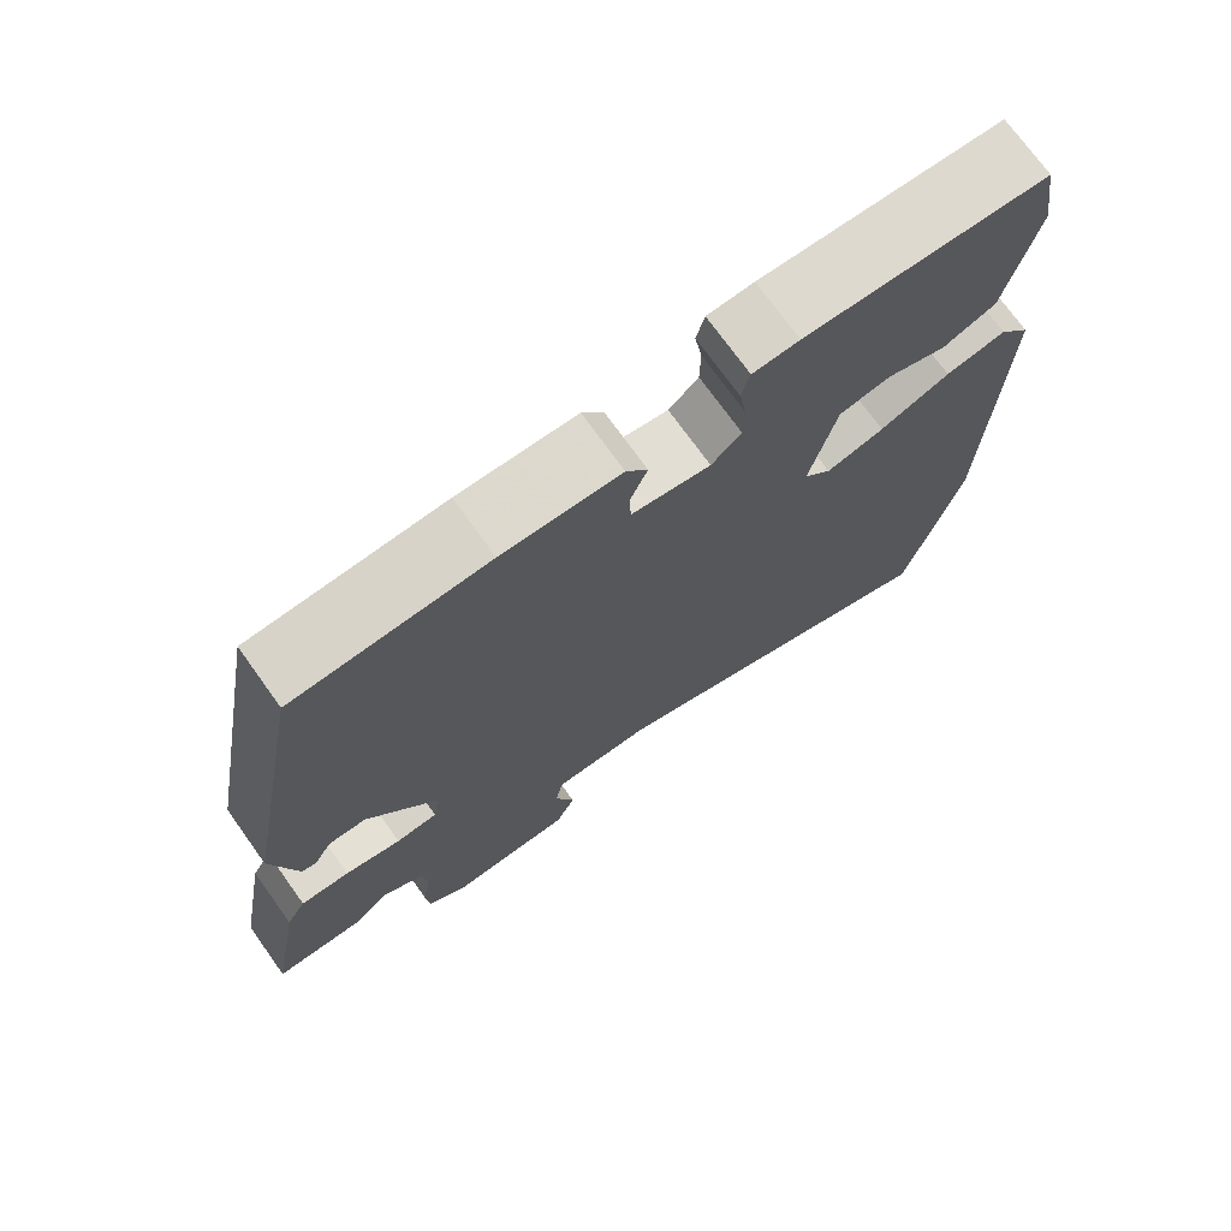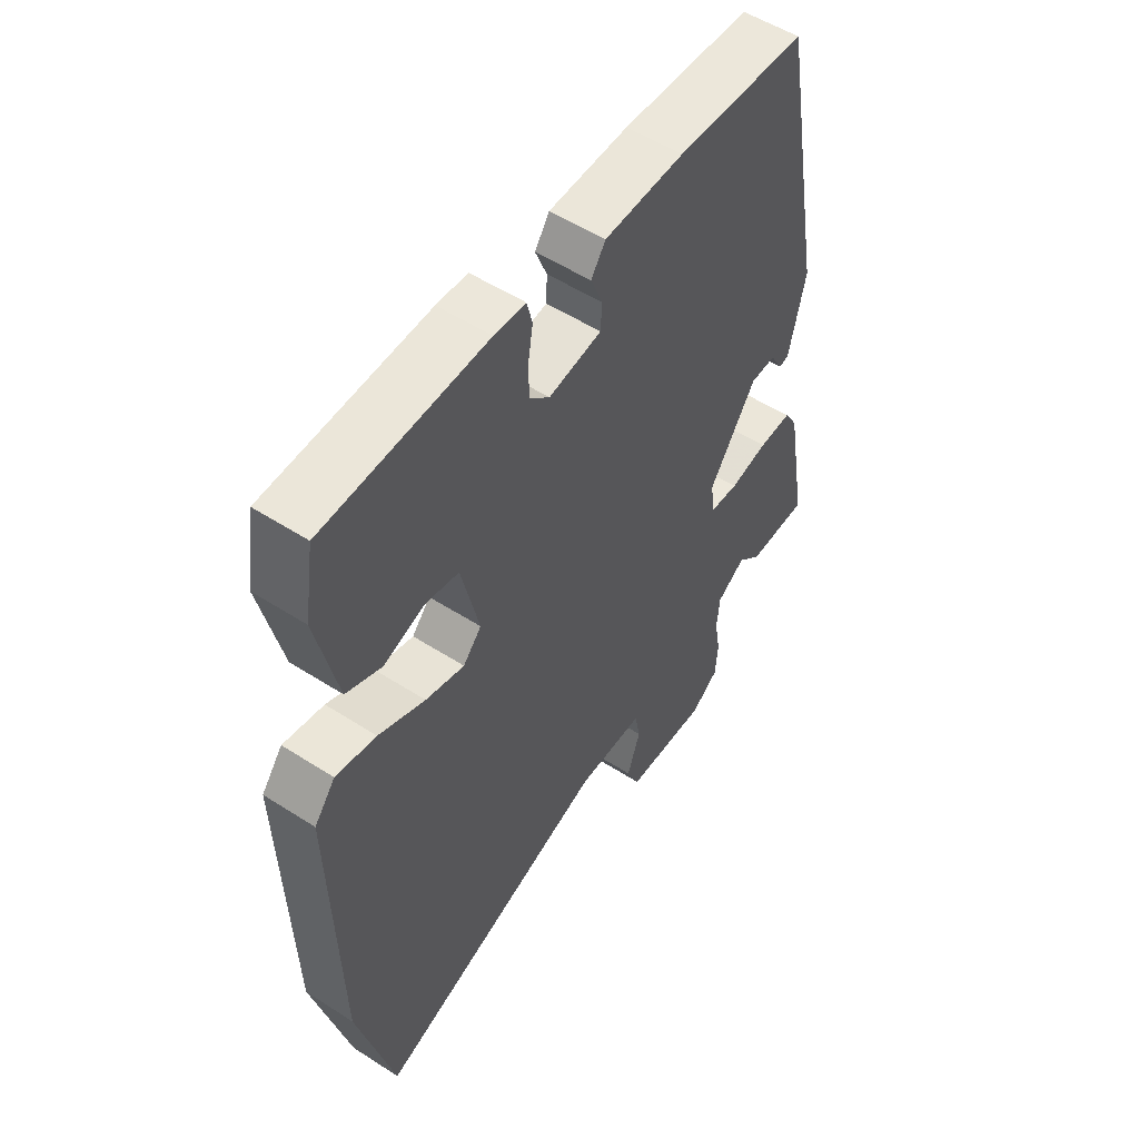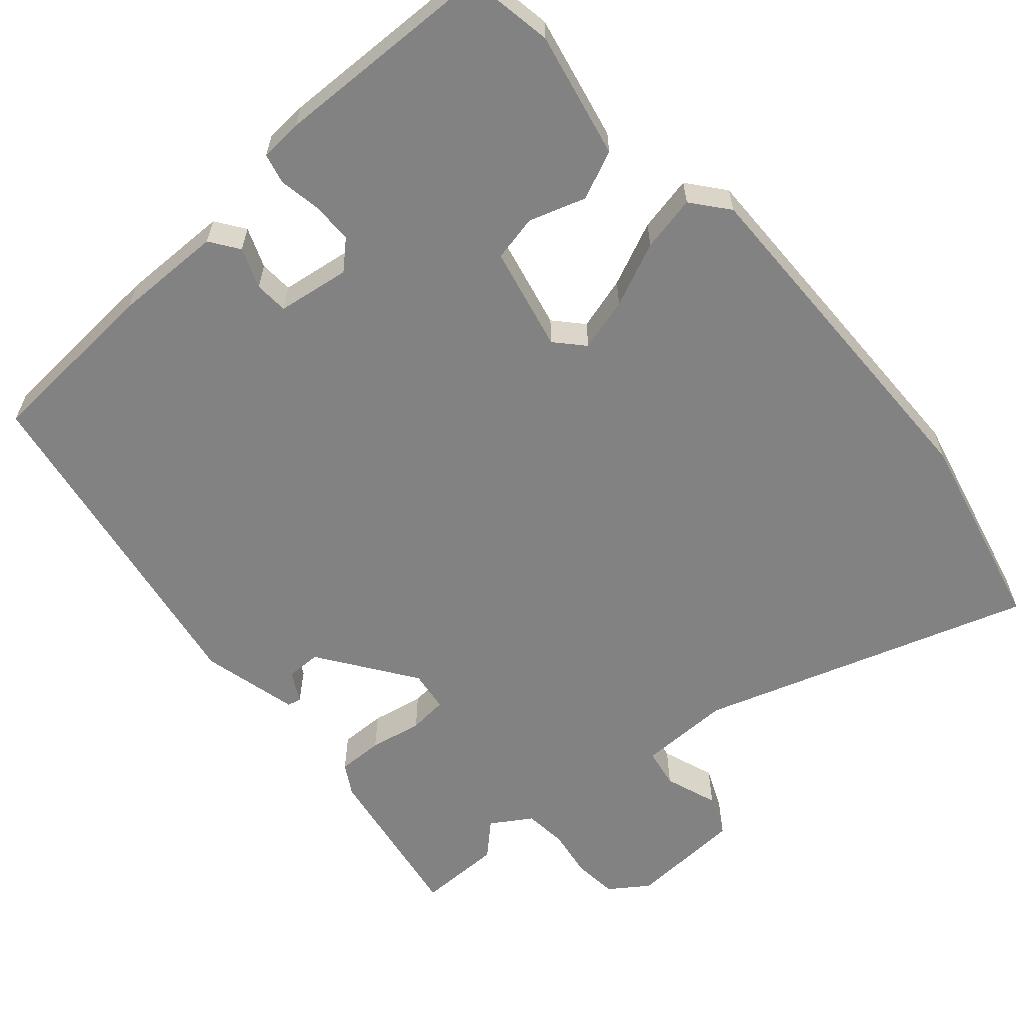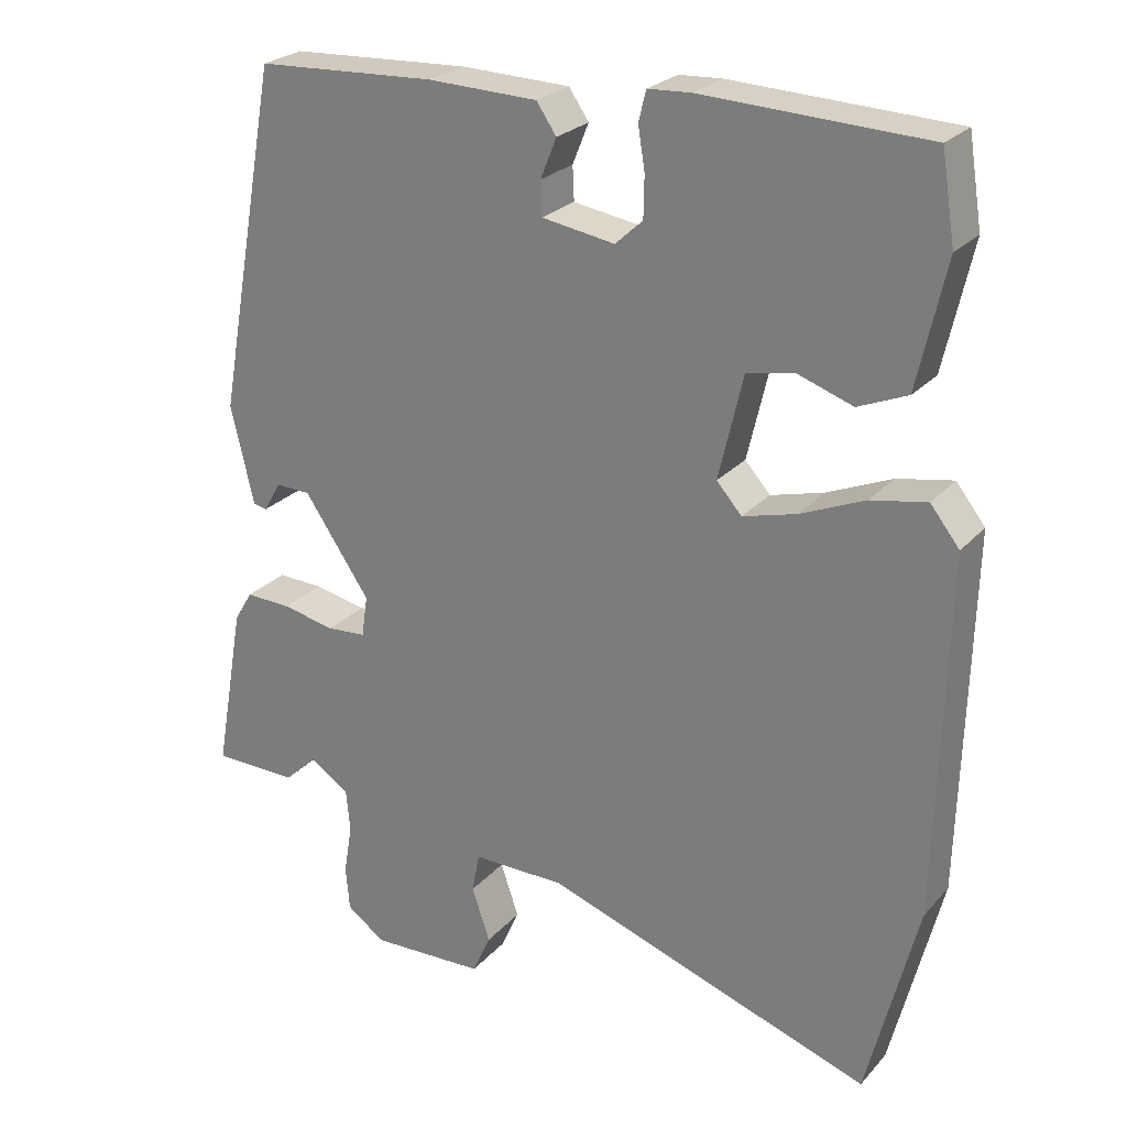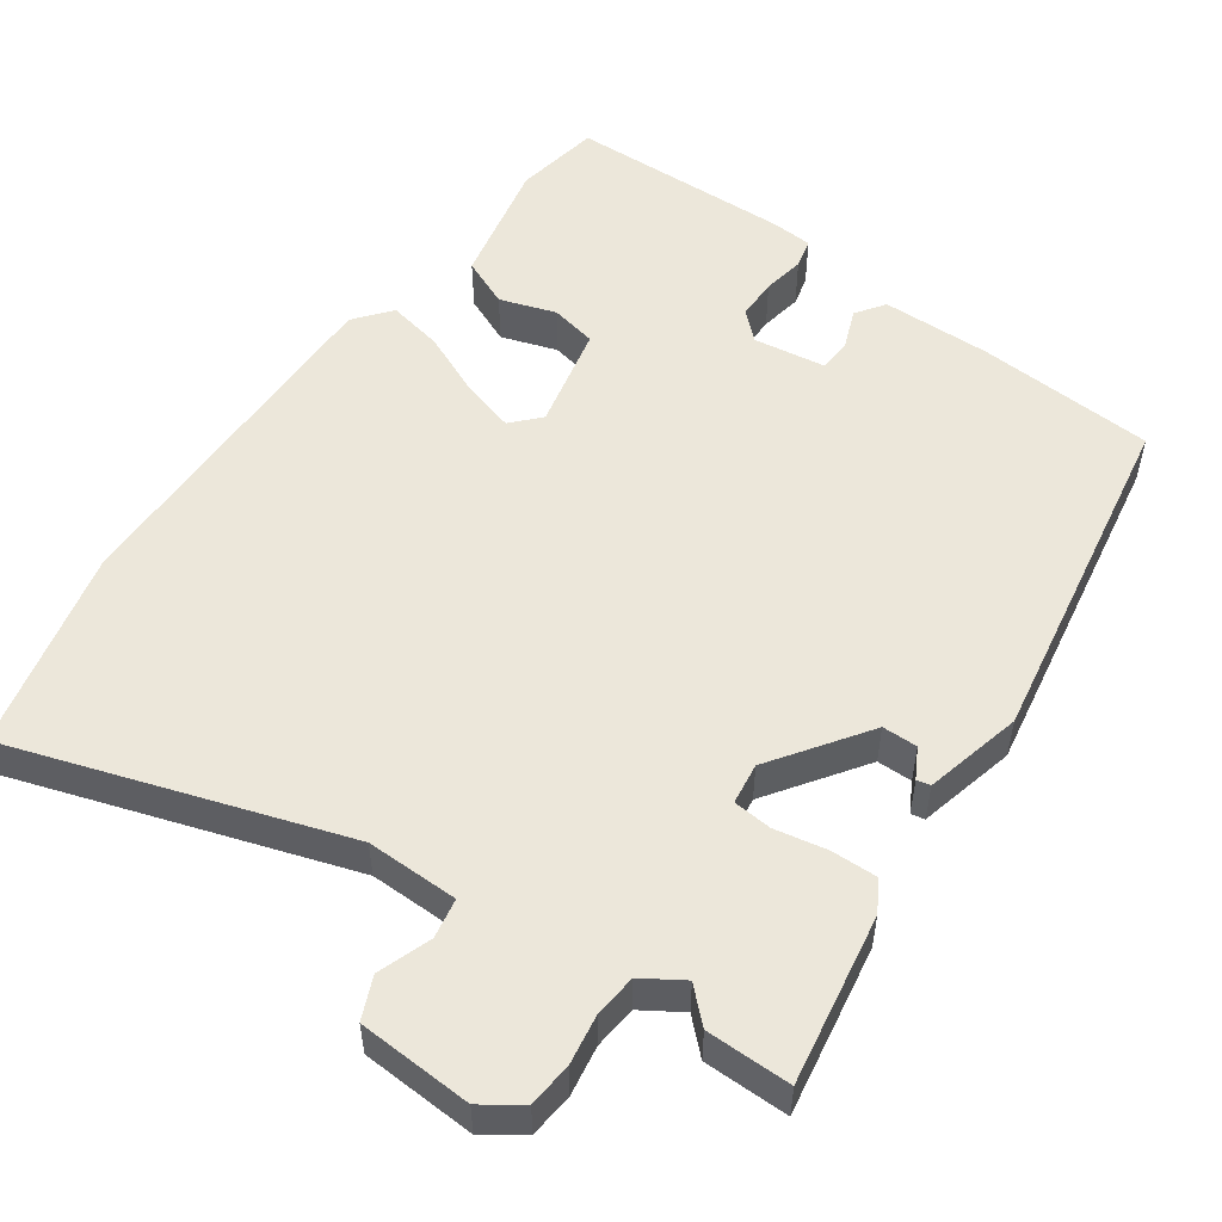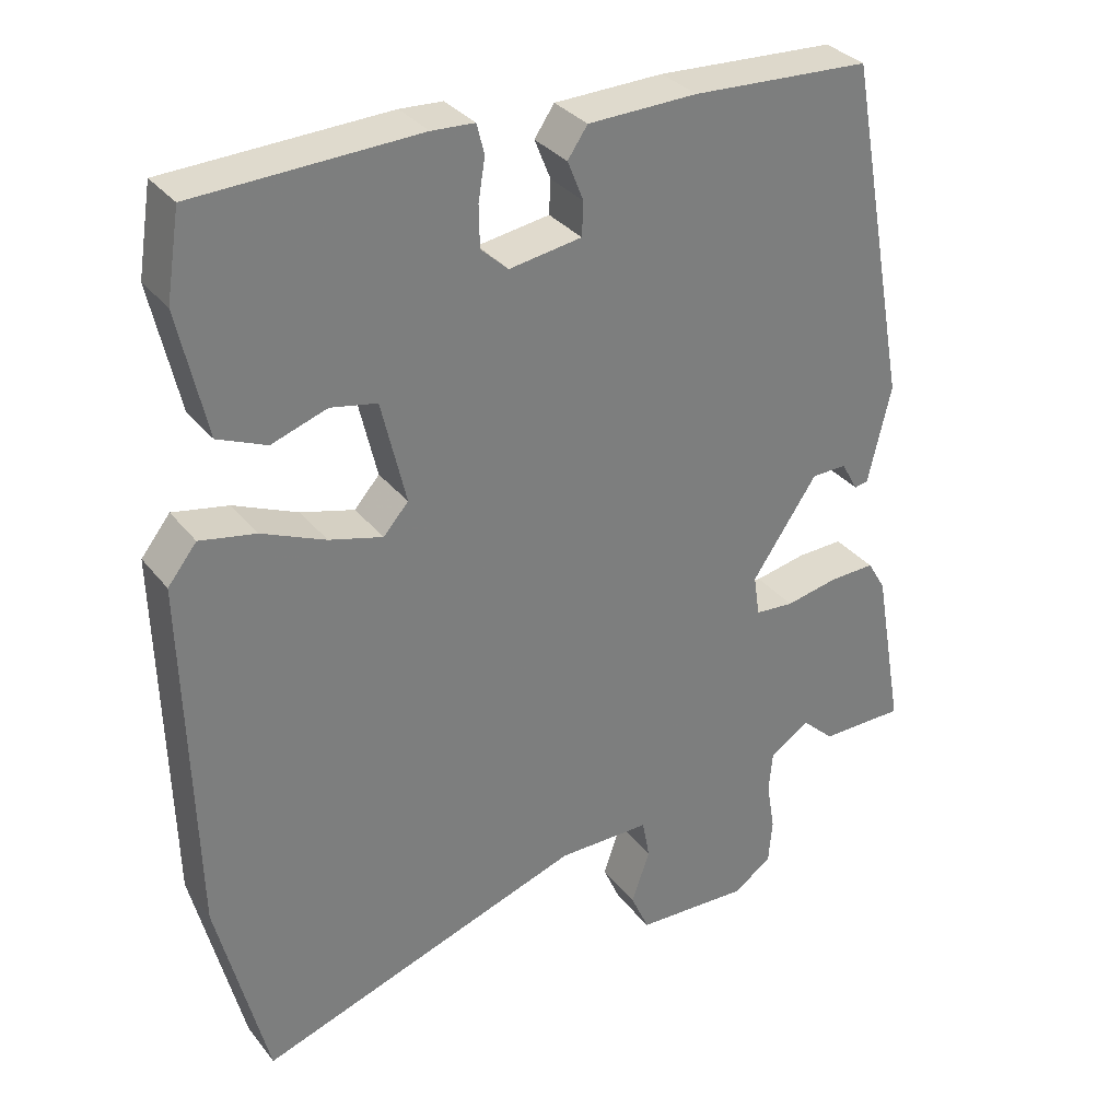
<metadata>
{"format":"obj","ext":"obj","renderer":"f3d","projection":"perspective","resolution":1024,"background":"white","views":[{"elev":73.3,"azim":-35.7,"up":"+Z"},{"elev":53.6,"azim":124.4,"up":"+Z"},{"elev":-60.8,"azim":41.8,"up":"+Y"},{"elev":25.1,"azim":31.3,"up":"+Z"},{"elev":53.2,"azim":-144.1,"up":"+Y"},{"elev":32.4,"azim":148.3,"up":"+Z"}]}
</metadata>
<code>
v -0.379 0.07 0.472
v -0.145 0.07 0.484
v -0.002 0.07 0.48
v 0.024 0.07 0.442
v 0.003 0.07 0.39
v 0.005 0.07 0.346
v 0.1 0.07 0.331
v 0.136 0.07 0.364
v 0.137 0.07 0.418
v 0.128 0.07 0.473
v 0.138 0.07 0.512
v 0.194 0.07 0.515
v 0.485 0.07 0.503
v 0.503 0.07 0.39
v 0.466 0.07 0.225
v 0.402 0.07 0.198
v 0.329 0.07 0.223
v 0.268 0.07 0.211
v 0.236 0.07 0.075
v 0.269 0.07 0.038
v 0.339 0.07 0.057
v 0.423 0.07 0.093
v 0.496 0.07 0.107
v 0.534 0.07 0.059
v 0.522 0.07 -0.41
v 0.456 0.07 -0.674
v 0.026 0.07 -0.528
v -0.095 0.07 -0.528
v -0.105 0.07 -0.58
v -0.081 0.07 -0.65
v -0.105 0.07 -0.704
v -0.255 0.07 -0.71
v -0.305 0.07 -0.674
v -0.31 0.07 -0.616
v -0.299 0.07 -0.551
v -0.304 0.07 -0.495
v -0.356 0.07 -0.461
v -0.399 0.07 -0.501
v -0.51 0.07 -0.5
v -0.471 0.07 -0.28
v -0.447 0.07 -0.24
v -0.387 0.07 -0.242
v -0.318 0.07 -0.256
v -0.267 0.07 -0.252
v -0.259 0.07 -0.198
v -0.345 0.07 -0.072
v -0.391 0.07 -0.071
v -0.413 0.07 -0.11
v -0.431 0.07 -0.106
v -0.461 0.07 0.022
v -0.379 0 0.472
v -0.145 0 0.484
v -0.002 0 0.48
v 0.024 0 0.442
v 0.003 0 0.39
v 0.005 0 0.346
v 0.1 0 0.331
v 0.136 0 0.364
v 0.137 0 0.418
v 0.128 0 0.473
v 0.138 0 0.512
v 0.194 0 0.515
v 0.485 0 0.503
v 0.503 0 0.39
v 0.466 0 0.225
v 0.402 0 0.198
v 0.329 0 0.223
v 0.268 0 0.211
v 0.236 0 0.075
v 0.269 0 0.038
v 0.339 0 0.057
v 0.423 0 0.093
v 0.496 0 0.107
v 0.534 0 0.059
v 0.522 0 -0.41
v 0.456 0 -0.674
v 0.026 0 -0.528
v -0.095 0 -0.528
v -0.105 0 -0.58
v -0.081 0 -0.65
v -0.105 0 -0.704
v -0.255 0 -0.71
v -0.305 0 -0.674
v -0.31 0 -0.616
v -0.299 0 -0.551
v -0.304 0 -0.495
v -0.356 0 -0.461
v -0.399 0 -0.501
v -0.51 0 -0.5
v -0.471 0 -0.28
v -0.447 0 -0.24
v -0.387 0 -0.242
v -0.318 0 -0.256
v -0.267 0 -0.252
v -0.259 0 -0.198
v -0.345 0 -0.072
v -0.391 0 -0.071
v -0.413 0 -0.11
v -0.431 0 -0.106
v -0.461 0 0.022
f 47 48 49 50
f 46 47 50 1
f 45 46 1 2
f 44 45 2 3
f 40 41 42 43
f 40 43 44
f 37 38 39 40
f 36 37 40 44
f 35 36 44 3
f 29 30 31 32
f 28 29 32 33
f 24 25 26 27
f 24 27 28
f 21 22 23 24
f 20 21 24 28
f 19 20 28 33
f 14 15 16 17
f 14 17 18
f 13 14 18
f 12 13 18
f 9 10 11 12
f 8 9 12 18
f 7 8 18 19
f 3 4 5
f 3 5 6
f 35 3 6
f 19 33 34 35
f 6 7 19 35
f 100 99 98 97
f 51 100 97 96
f 52 51 96 95
f 53 52 95 94
f 93 92 91 90
f 94 93 90
f 90 89 88 87
f 94 90 87 86
f 53 94 86 85
f 82 81 80 79
f 83 82 79 78
f 77 76 75 74
f 78 77 74
f 74 73 72 71
f 78 74 71 70
f 83 78 70 69
f 67 66 65 64
f 68 67 64
f 68 64 63
f 68 63 62
f 62 61 60 59
f 68 62 59 58
f 69 68 58 57
f 55 54 53
f 56 55 53
f 56 53 85
f 85 84 83 69
f 85 69 57 56
f 1 51 52 2
f 2 52 53 3
f 3 53 54 4
f 4 54 55 5
f 5 55 56 6
f 6 56 57 7
f 7 57 58 8
f 8 58 59 9
f 9 59 60 10
f 10 60 61 11
f 11 61 62 12
f 12 62 63 13
f 13 63 64 14
f 14 64 65 15
f 15 65 66 16
f 16 66 67 17
f 17 67 68 18
f 18 68 69 19
f 19 69 70 20
f 20 70 71 21
f 21 71 72 22
f 22 72 73 23
f 23 73 74 24
f 24 74 75 25
f 25 75 76 26
f 26 76 77 27
f 27 77 78 28
f 28 78 79 29
f 29 79 80 30
f 30 80 81 31
f 31 81 82 32
f 32 82 83 33
f 33 83 84 34
f 34 84 85 35
f 35 85 86 36
f 36 86 87 37
f 37 87 88 38
f 38 88 89 39
f 39 89 90 40
f 40 90 91 41
f 41 91 92 42
f 42 92 93 43
f 43 93 94 44
f 44 94 95 45
f 45 95 96 46
f 46 96 97 47
f 47 97 98 48
f 48 98 99 49
f 49 99 100 50
f 50 100 51 1

</code>
